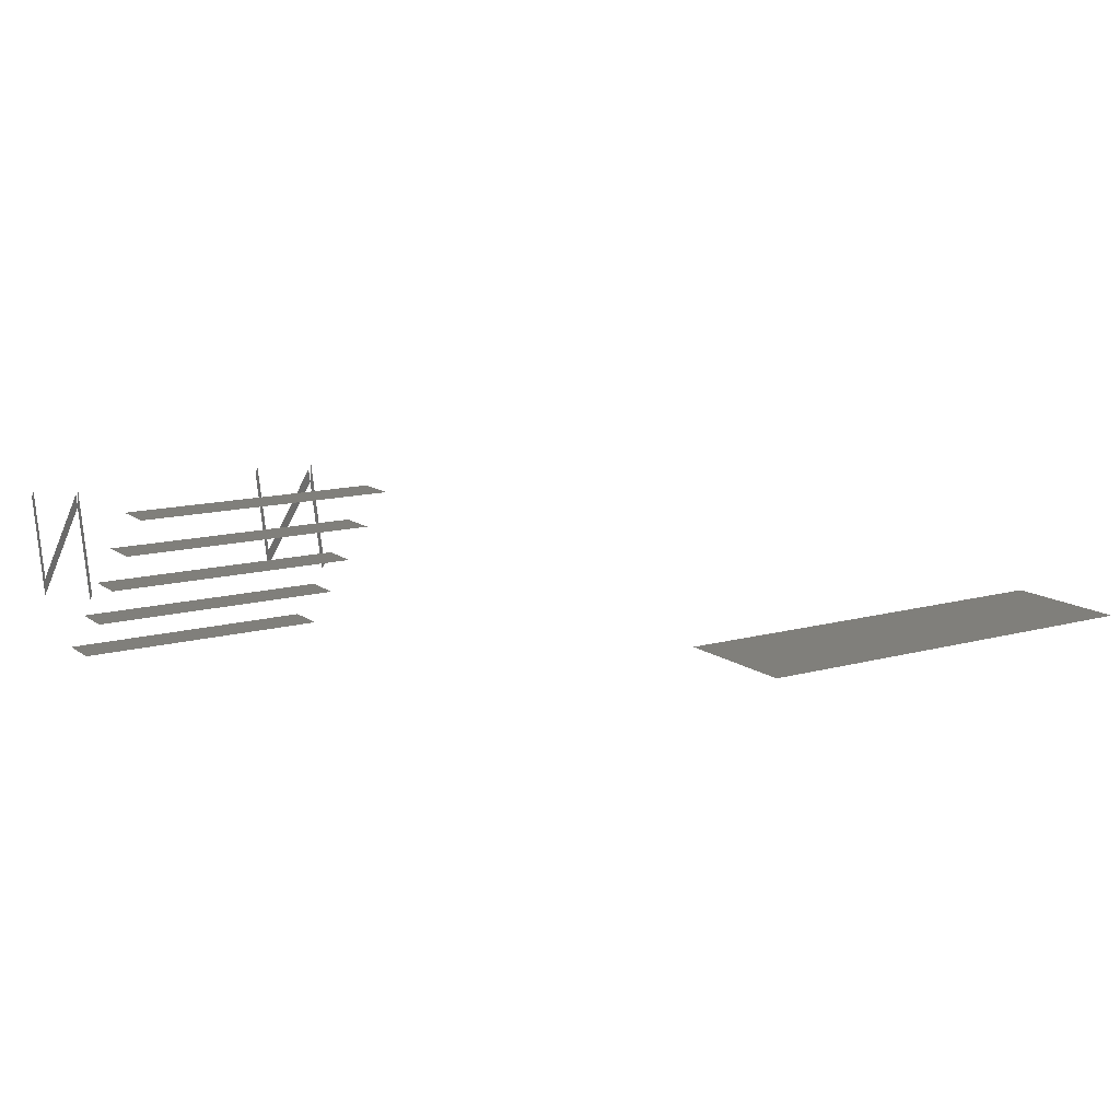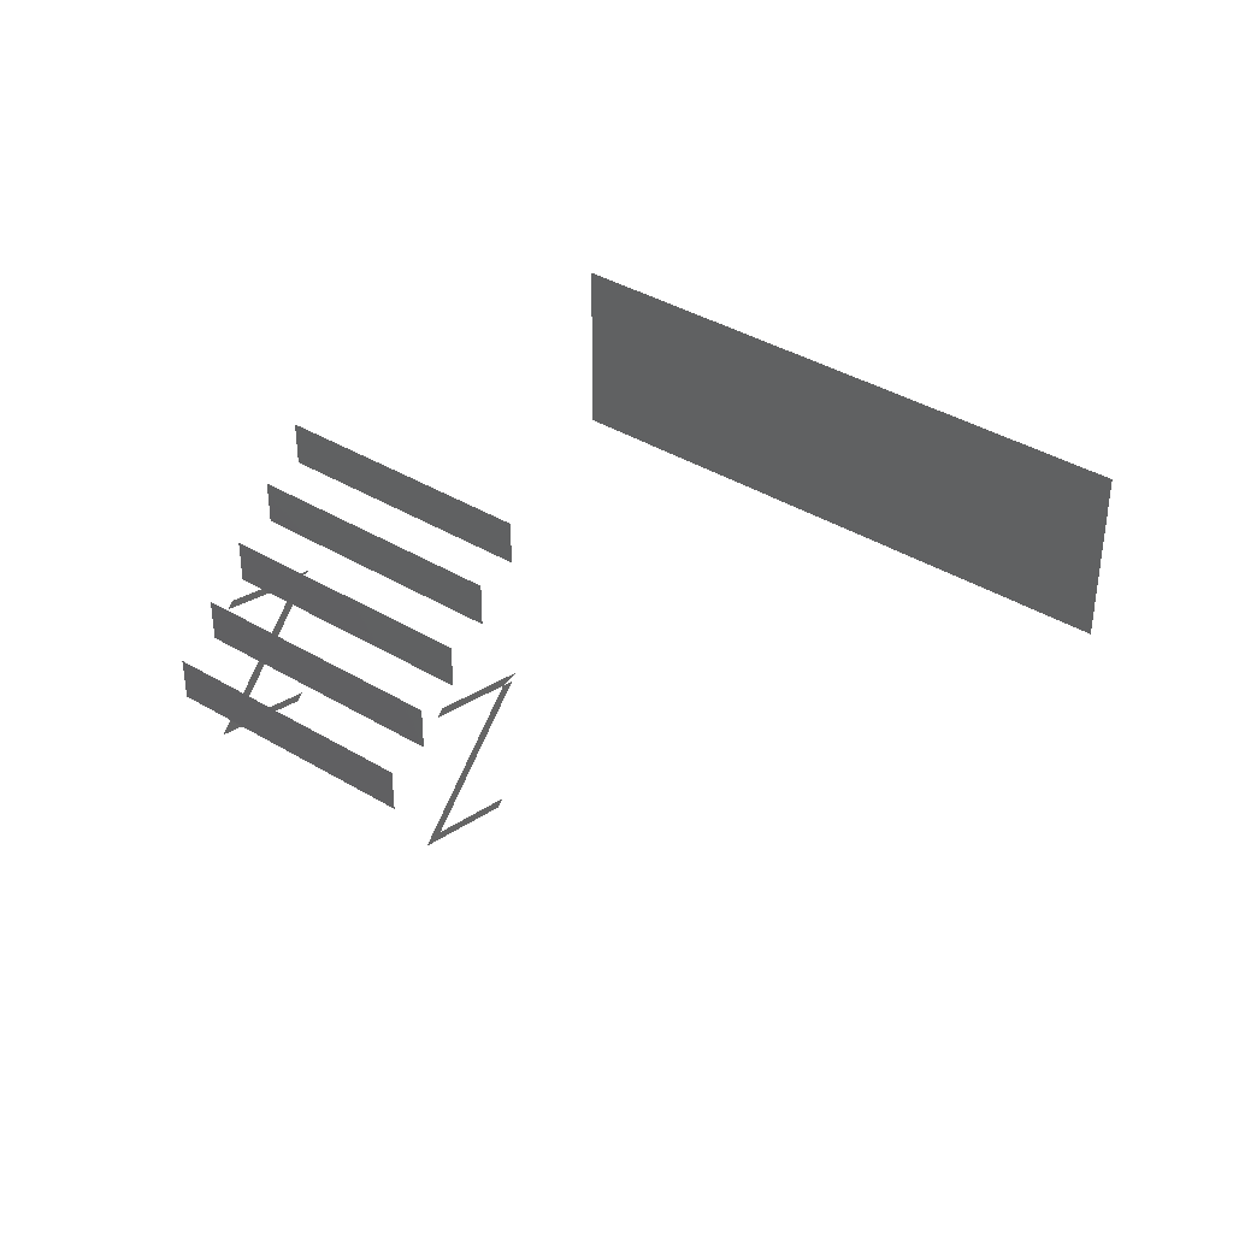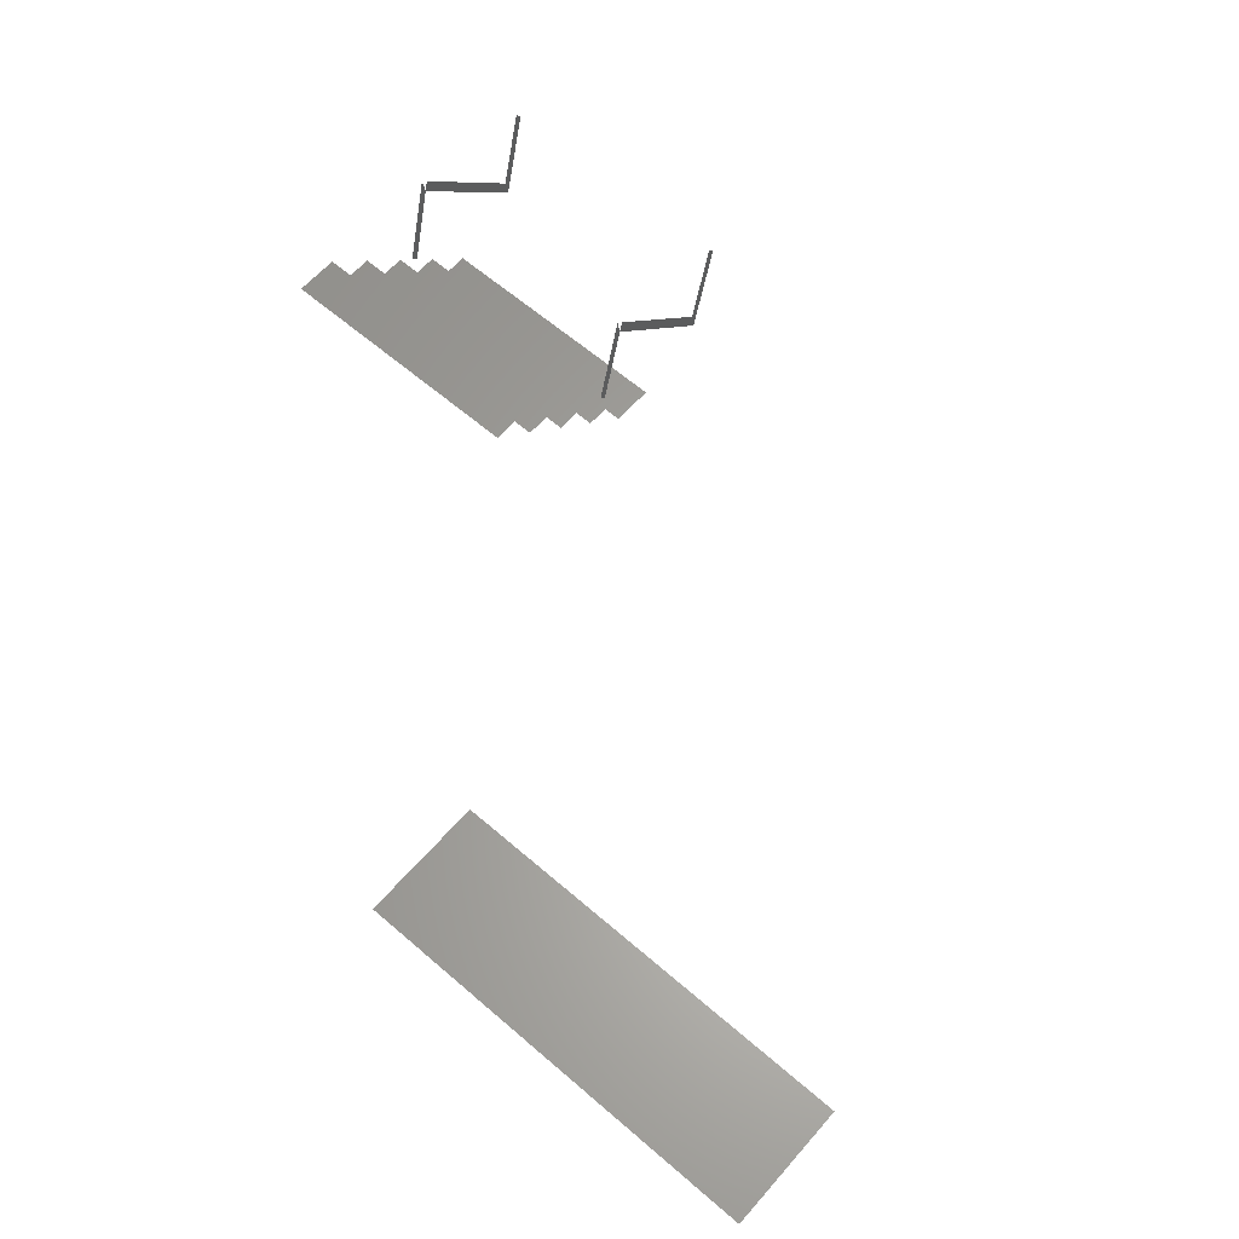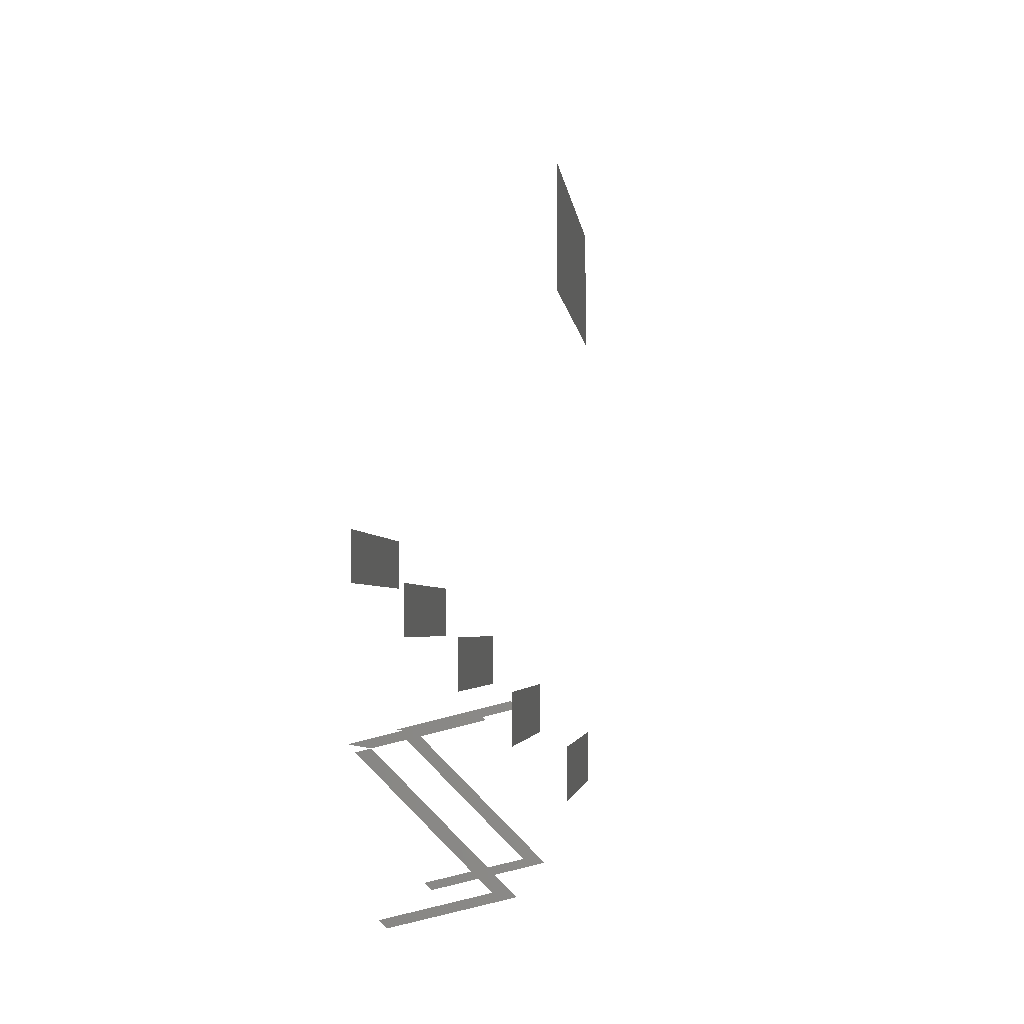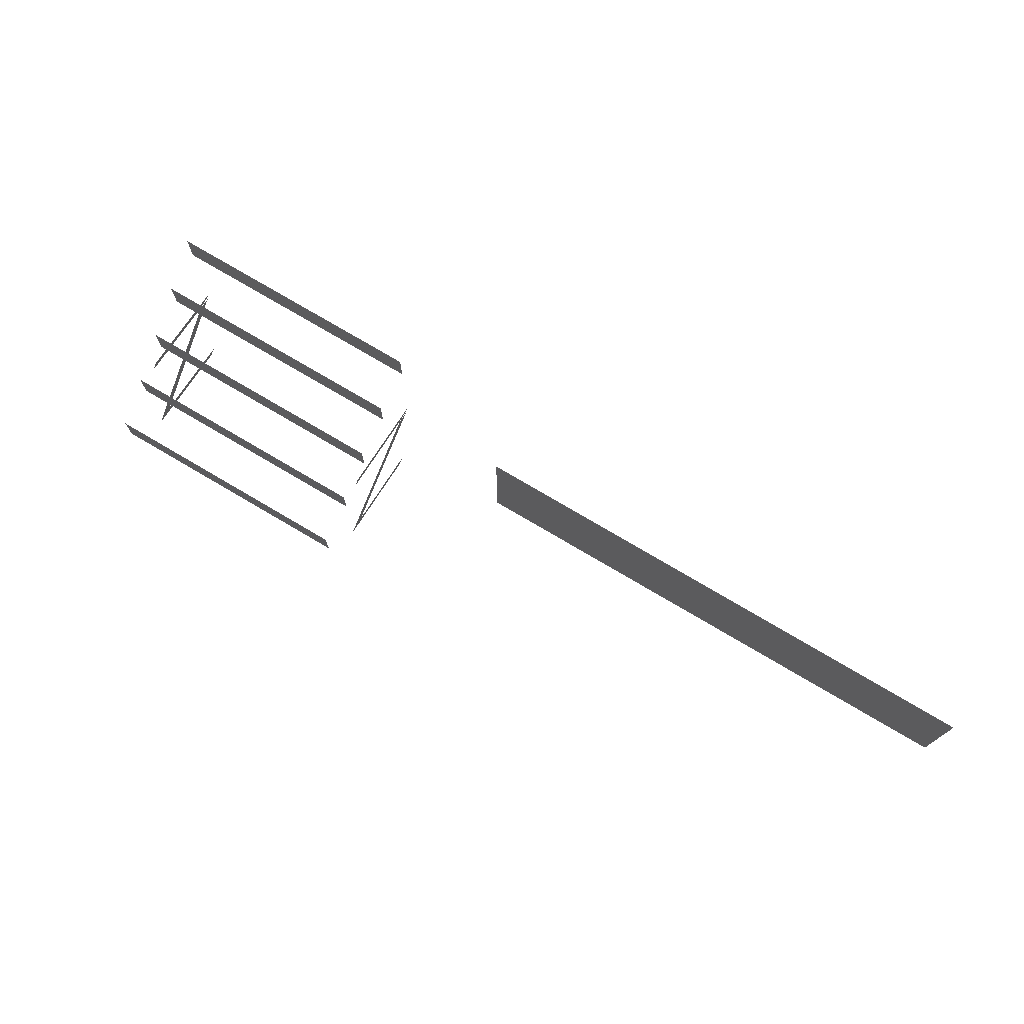
<metadata>
{"format":"stl","ext":"stl","renderer":"f3d","projection":"perspective","resolution":1024,"background":"white","views":[{"elev":12.9,"azim":-32.4,"up":"+Y"},{"elev":38.1,"azim":37.4,"up":"+Z"},{"elev":62.6,"azim":41.1,"up":"+Y"},{"elev":-3.0,"azim":-84.3,"up":"+Z"},{"elev":76.8,"azim":30.5,"up":"+Z"}]}
</metadata>
<code>
# stl→obj: 48 verts, 30 faces
v 0.3657 0.5071 2.99
v 0.06086 0.5071 3.081
v 0.06086 0.5071 2.99
v 0.3657 0.5071 3.081
v -0.2592 0.5954 2.681
v -0.2592 0.5091 2.606
v -0.2592 0.5864 2.684
v -0.2592 0.5182 2.604
v -0.2592 0.5909 2.688
v -0.2592 0.5218 2.7
v -0.2592 0.5264 2.704
v -0.2592 0.6 2.686
v -0.2592 0.5046 2.602
v -0.2592 0.5818 2.588
v -0.2592 0.5137 2.599
v -0.2592 0.5773 2.584
v -0.0763 0.5218 2.7
v -0.0763 0.5909 2.688
v -0.0763 0.5264 2.704
v -0.0763 0.5864 2.684
v -0.0763 0.6 2.686
v -0.0763 0.5091 2.606
v -0.0763 0.5046 2.602
v -0.0763 0.5182 2.604
v -0.0763 0.5818 2.588
v -0.0763 0.5137 2.599
v -0.0763 0.5773 2.584
v -0.0763 0.5954 2.681
v -0.0763 0.4766 2.685
v -0.2592 0.4766 2.654
v -0.2592 0.4766 2.685
v -0.0763 0.4766 2.654
v -0.0763 0.5985 2.807
v -0.2592 0.5985 2.776
v -0.2592 0.5985 2.807
v -0.0763 0.5985 2.776
v -0.0763 0.5071 2.715
v -0.2592 0.5071 2.685
v -0.2592 0.5071 2.715
v -0.0763 0.5071 2.685
v -0.0763 0.5376 2.746
v -0.2592 0.5376 2.715
v -0.2592 0.5376 2.746
v -0.0763 0.5376 2.715
v -0.0763 0.568 2.776
v -0.2592 0.568 2.746
v -0.2592 0.568 2.776
v -0.0763 0.568 2.746
f 1 2 3
f 2 1 4
f 5 6 7
f 6 5 8
f 9 10 11
f 10 9 7
f 7 9 12
f 13 6 8
f 13 8 14
f 13 14 15
f 15 14 16
f 17 18 19
f 18 17 20
f 18 20 21
f 22 23 24
f 24 23 25
f 25 23 26
f 25 26 27
f 22 28 20
f 28 22 24
f 29 30 31
f 30 29 32
f 33 34 35
f 34 33 36
f 37 38 39
f 38 37 40
f 41 42 43
f 42 41 44
f 45 46 47
f 46 45 48

</code>
